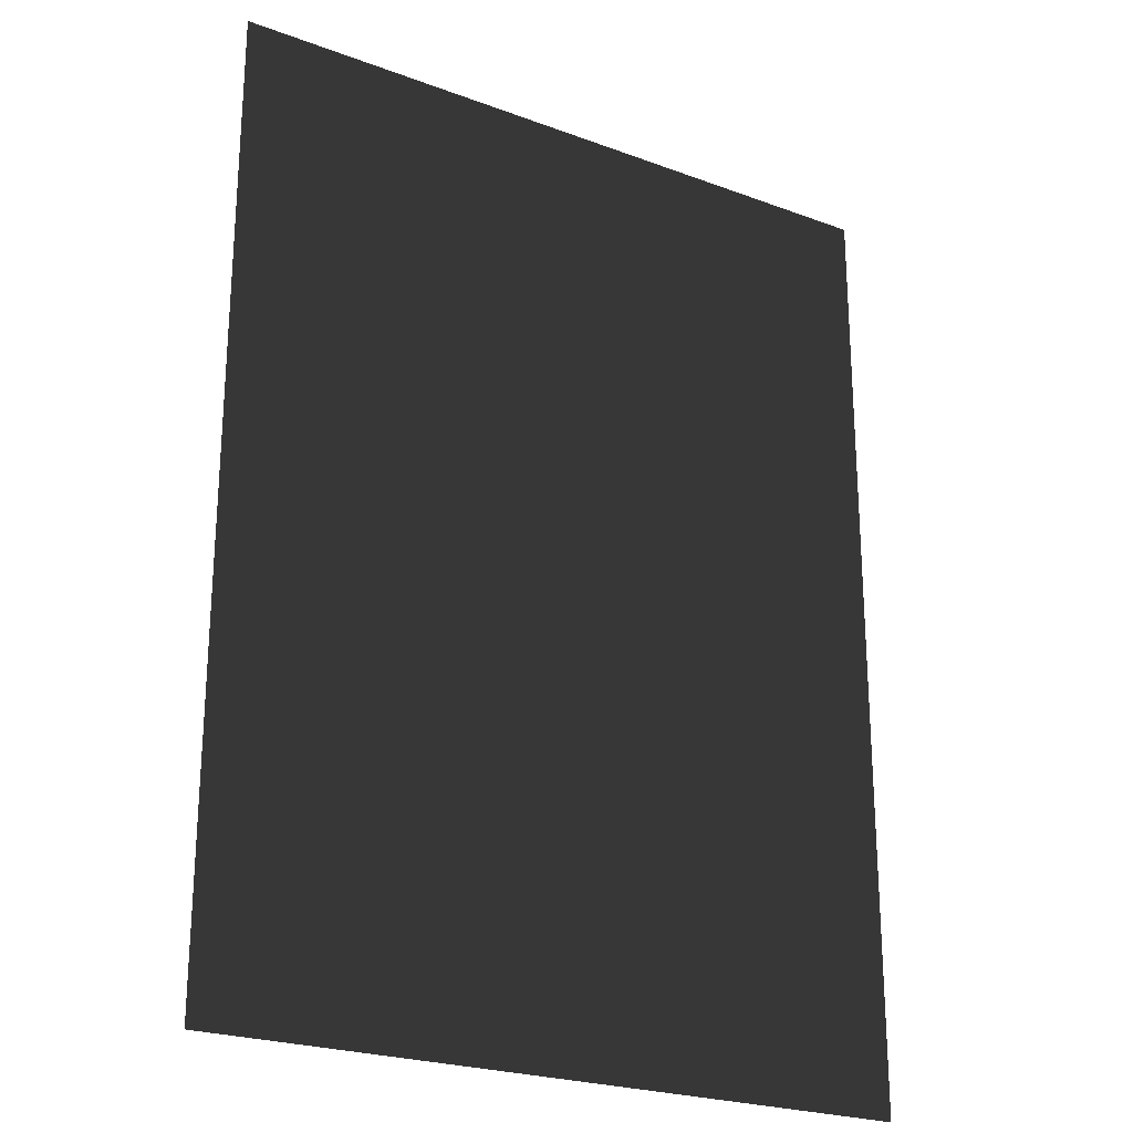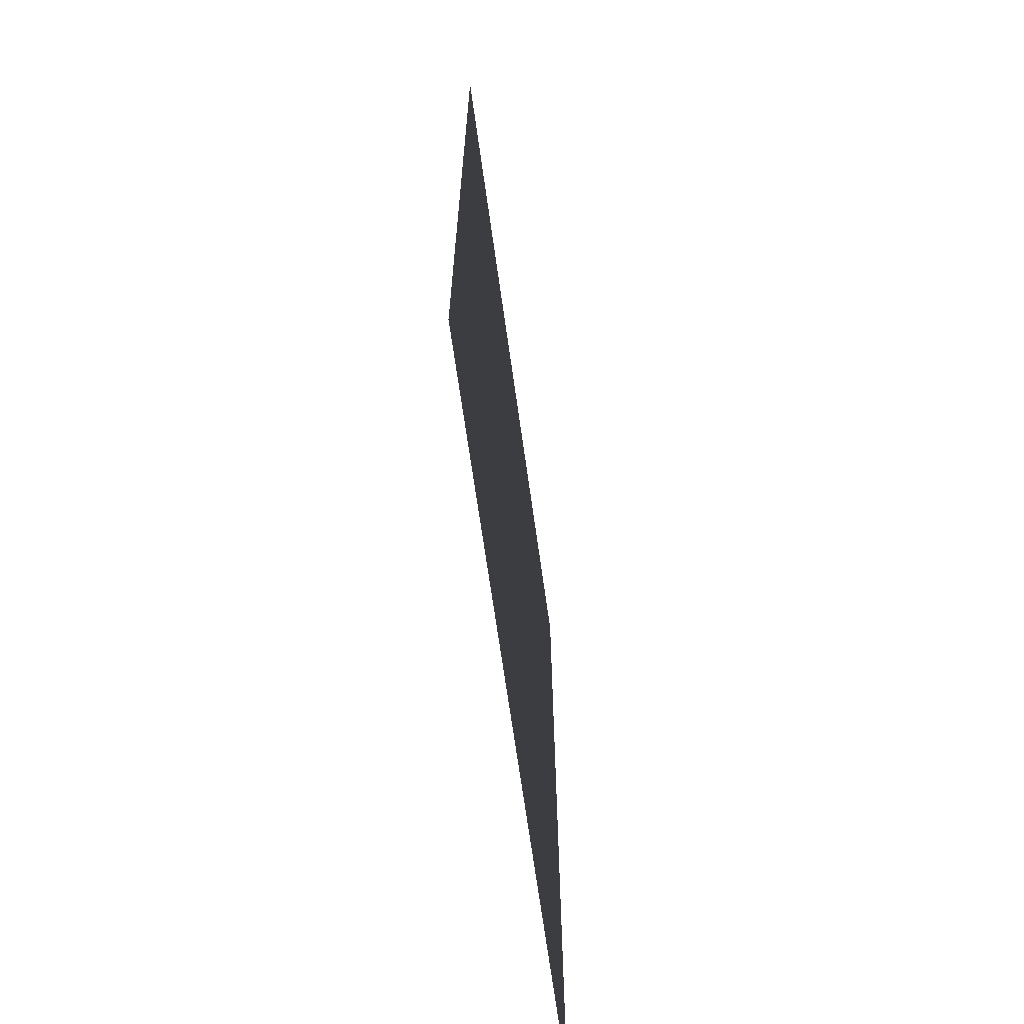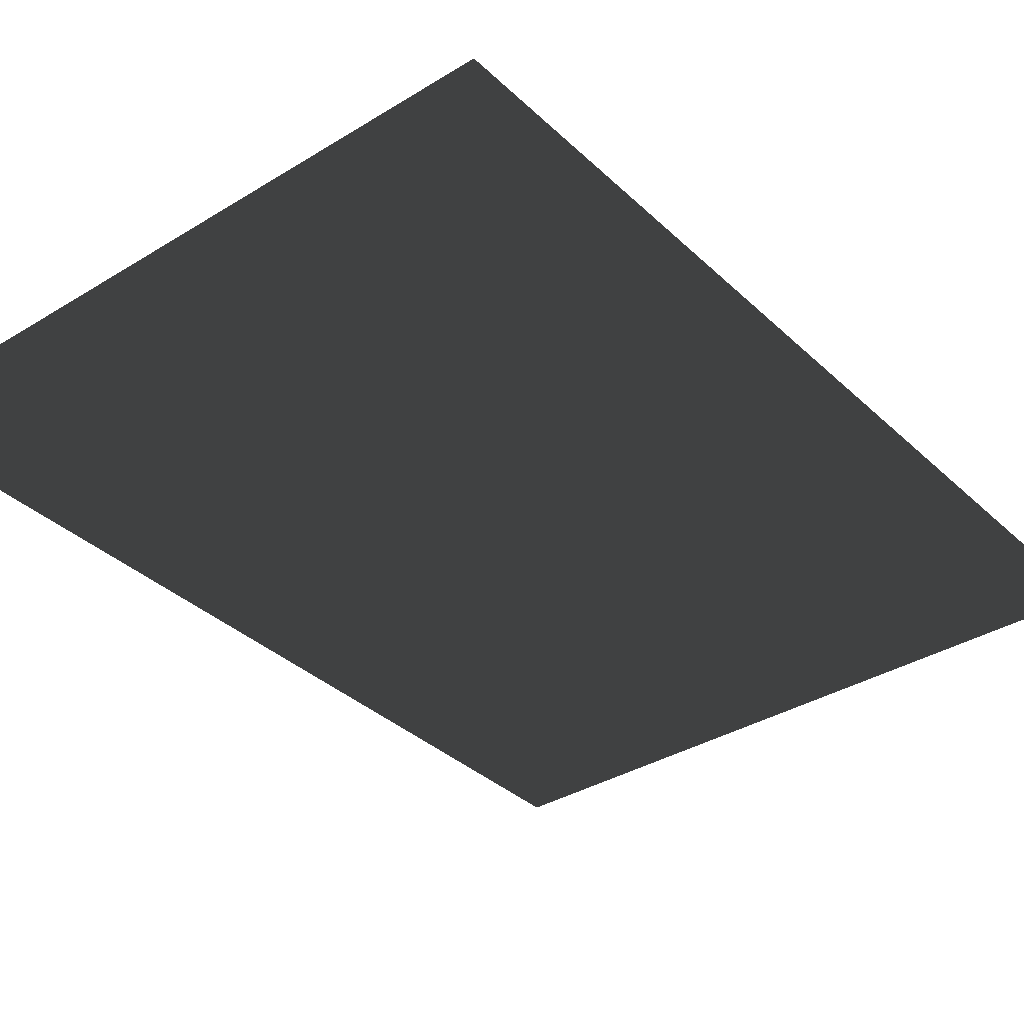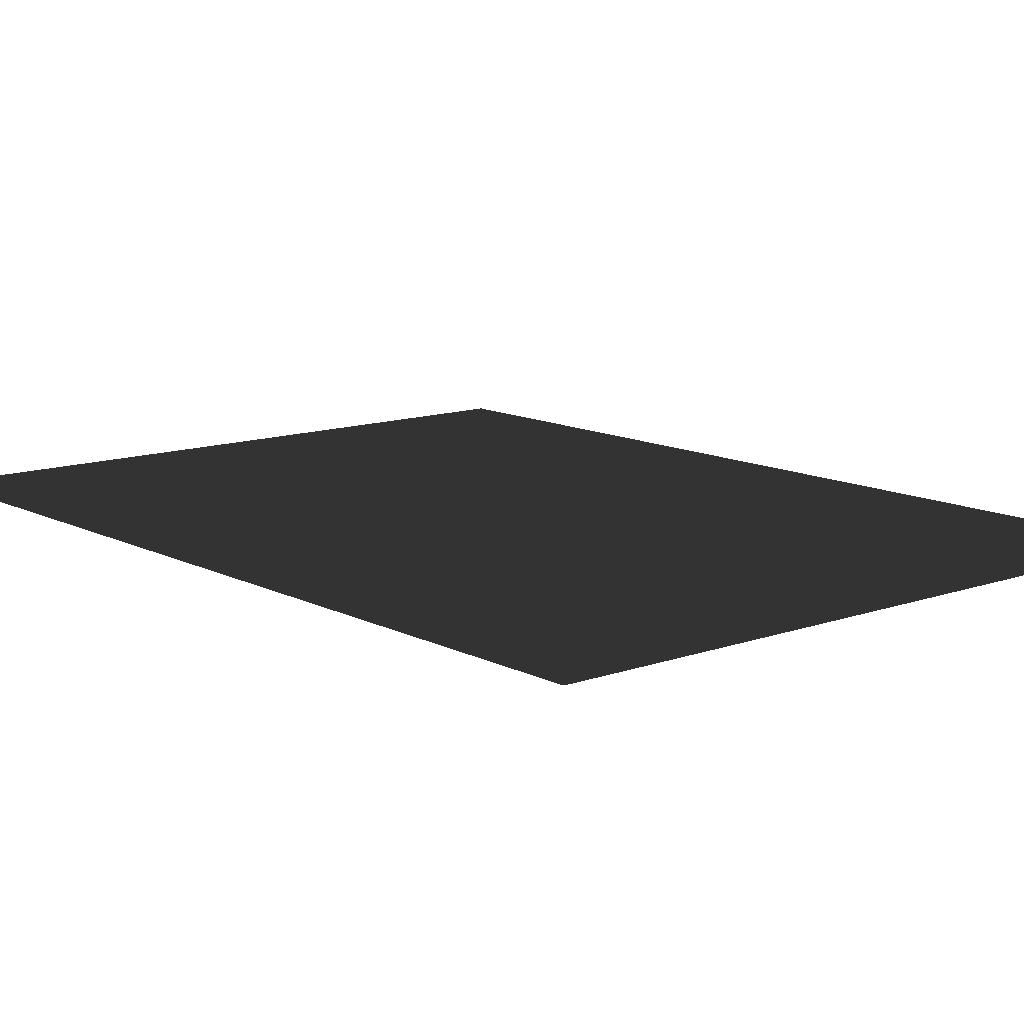
<metadata>
{"format":"obj","ext":"obj","renderer":"f3d","projection":"perspective","resolution":1024,"background":"white","views":[{"elev":-23.7,"azim":-31.9,"up":"+Y"},{"elev":-68.4,"azim":-82.0,"up":"+Y"},{"elev":-35.3,"azim":39.2,"up":"+Z"},{"elev":12.1,"azim":-40.0,"up":"+Z"}]}
</metadata>
<code>
v -0.288 -0.4082 1.764e-17
v -0.288 0.4082 1.764e-17
v 0.288 0.4082 -1.764e-17
v 0.288 -0.4082 -1.764e-17
v 0.288 -0.4082 -1.764e-17
v 0.338 -0.4582 -2.07e-17
v -0.338 -0.4582 2.07e-17
v -0.288 -0.4082 1.764e-17
v -0.288 -0.4082 1.764e-17
v -0.338 -0.4582 2.07e-17
v -0.338 0.4582 2.07e-17
v -0.288 0.4082 1.764e-17
v 0.288 0.4082 -1.764e-17
v 0.338 0.4582 -2.07e-17
v 0.338 -0.4582 -2.07e-17
v 0.288 -0.4082 -1.764e-17
v -0.288 0.4082 1.764e-17
v -0.338 0.4582 2.07e-17
v 0.338 0.4582 -2.07e-17
v 0.288 0.4082 -1.764e-17
g PREF_props_poster_02_(3)_1452_114
f 1 3 2
f 1 4 3
f 5 7 6
f 5 8 7
f 9 11 10
f 9 12 11
f 13 15 14
f 13 16 15
f 17 19 18
f 17 20 19

</code>
